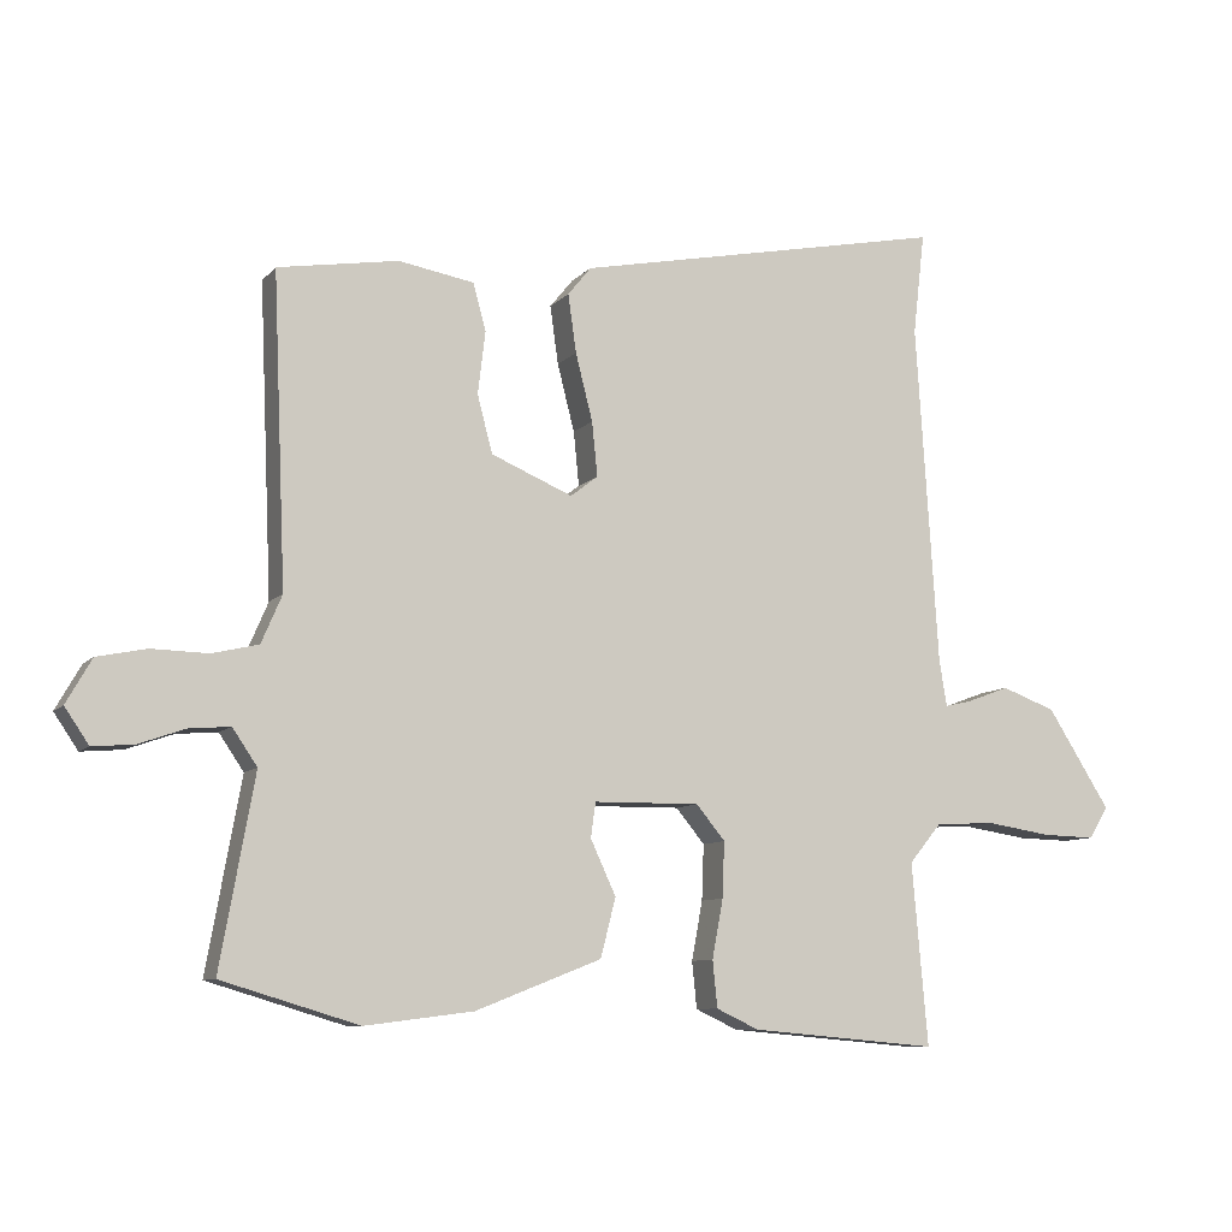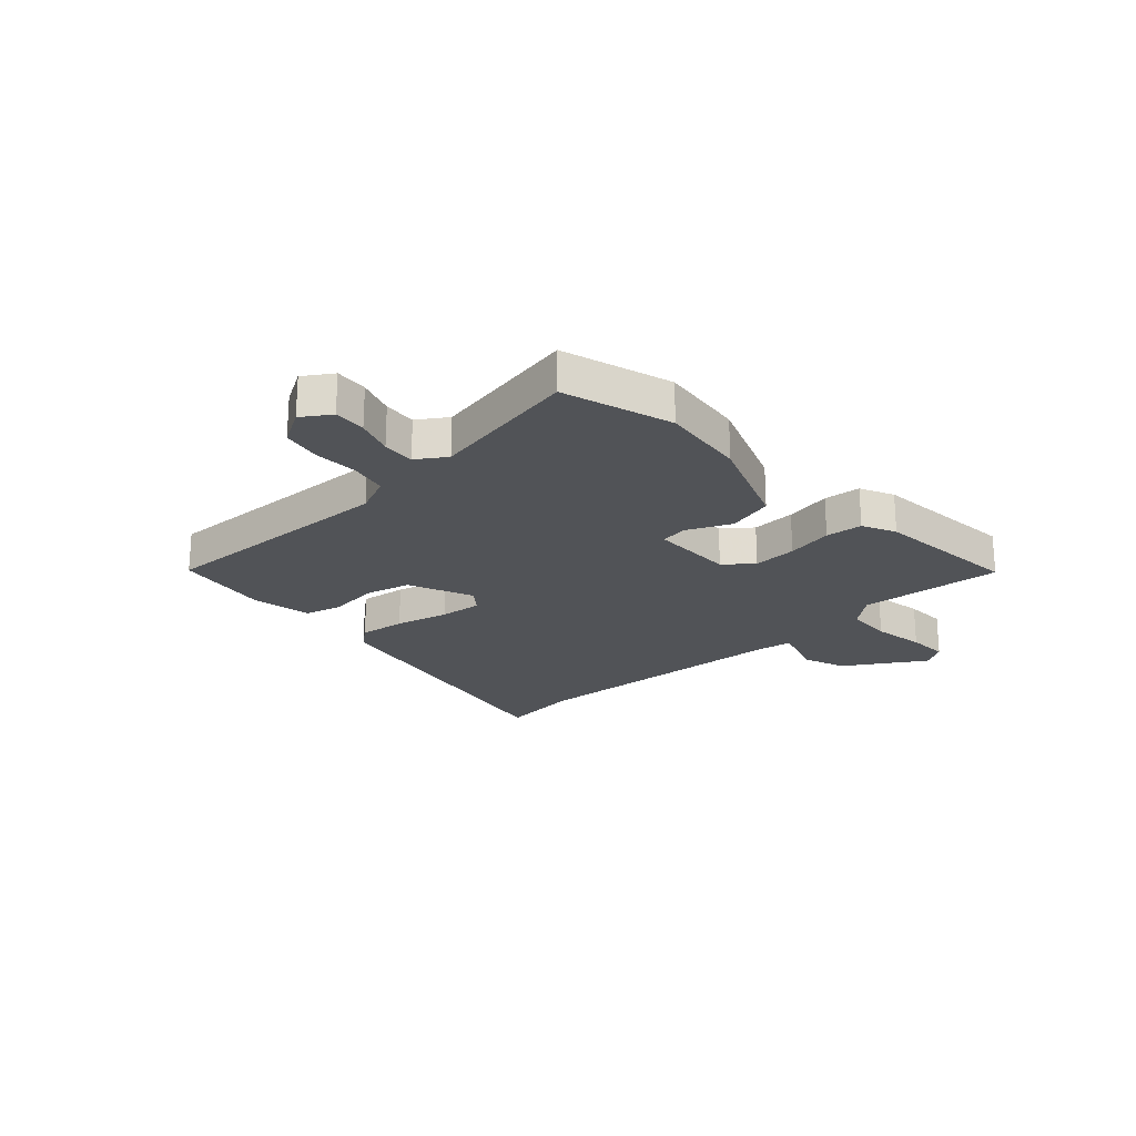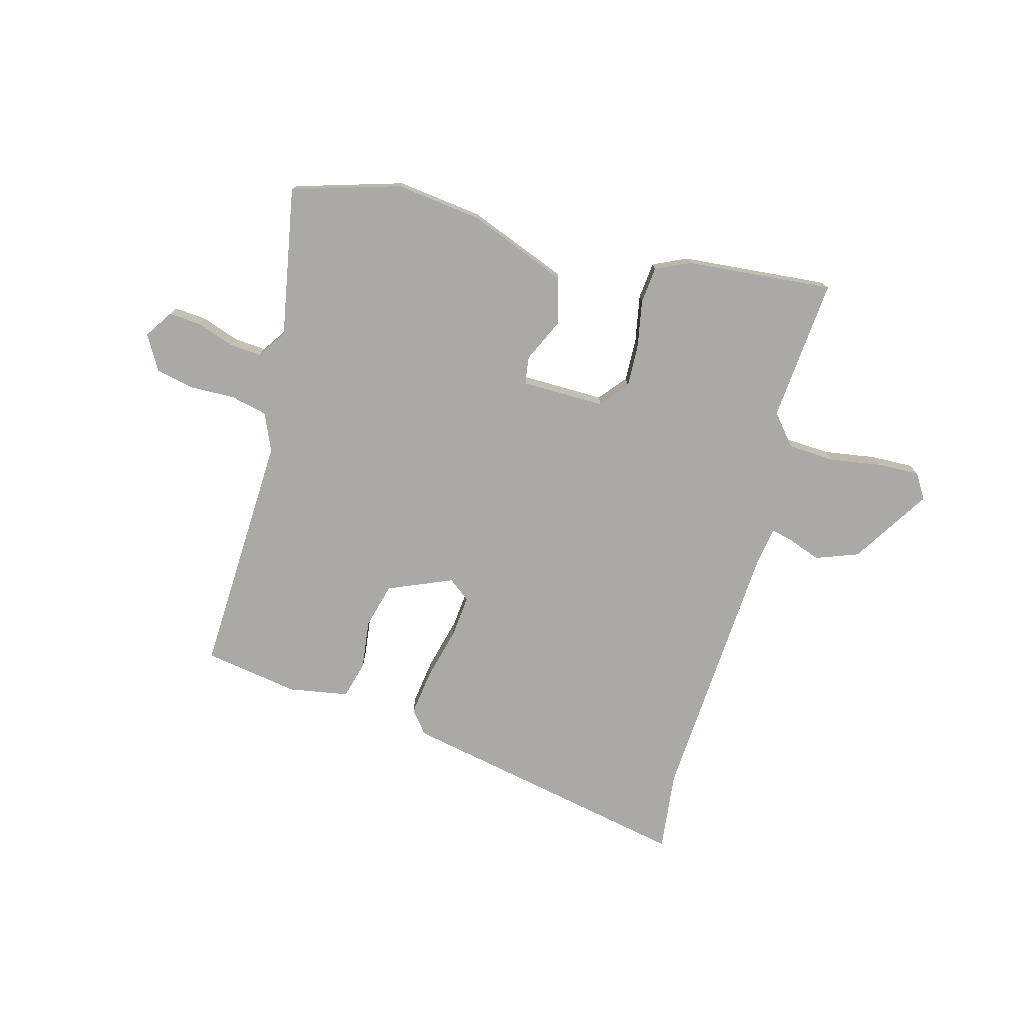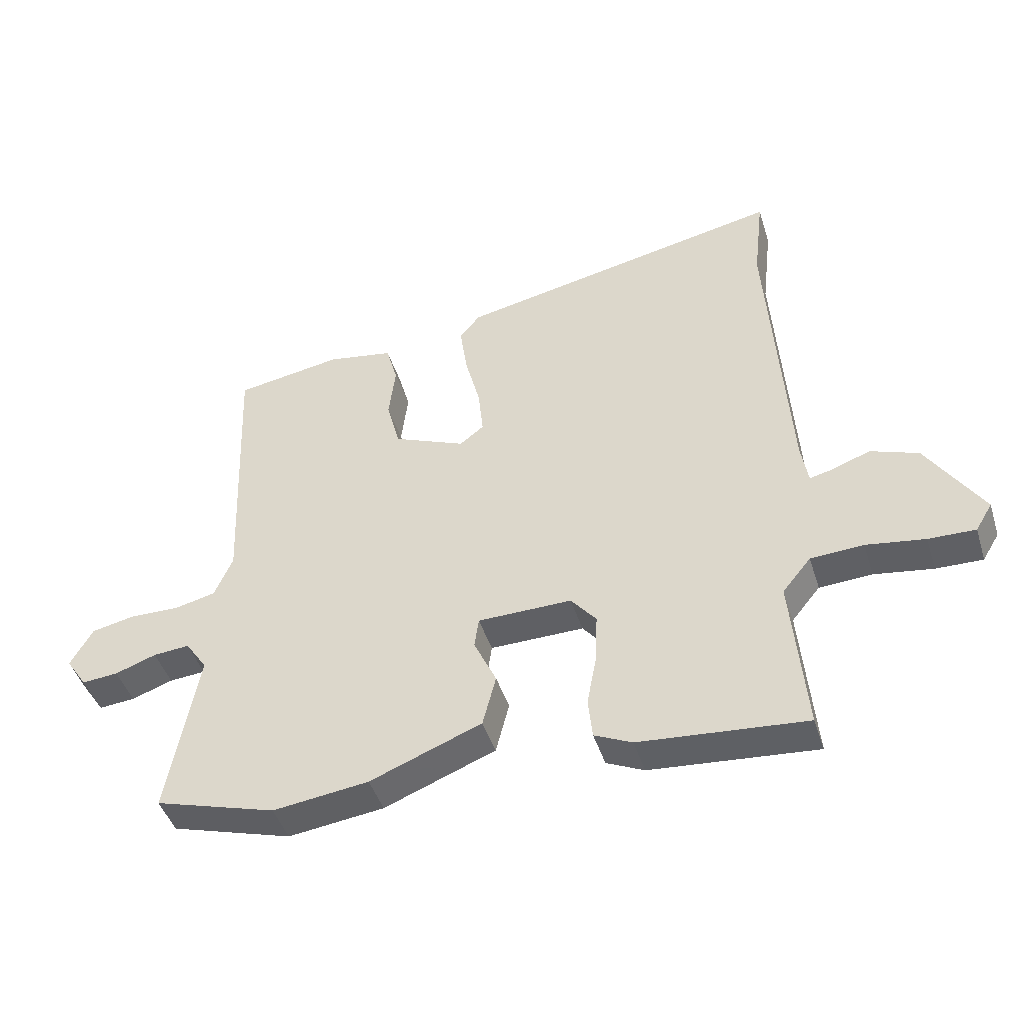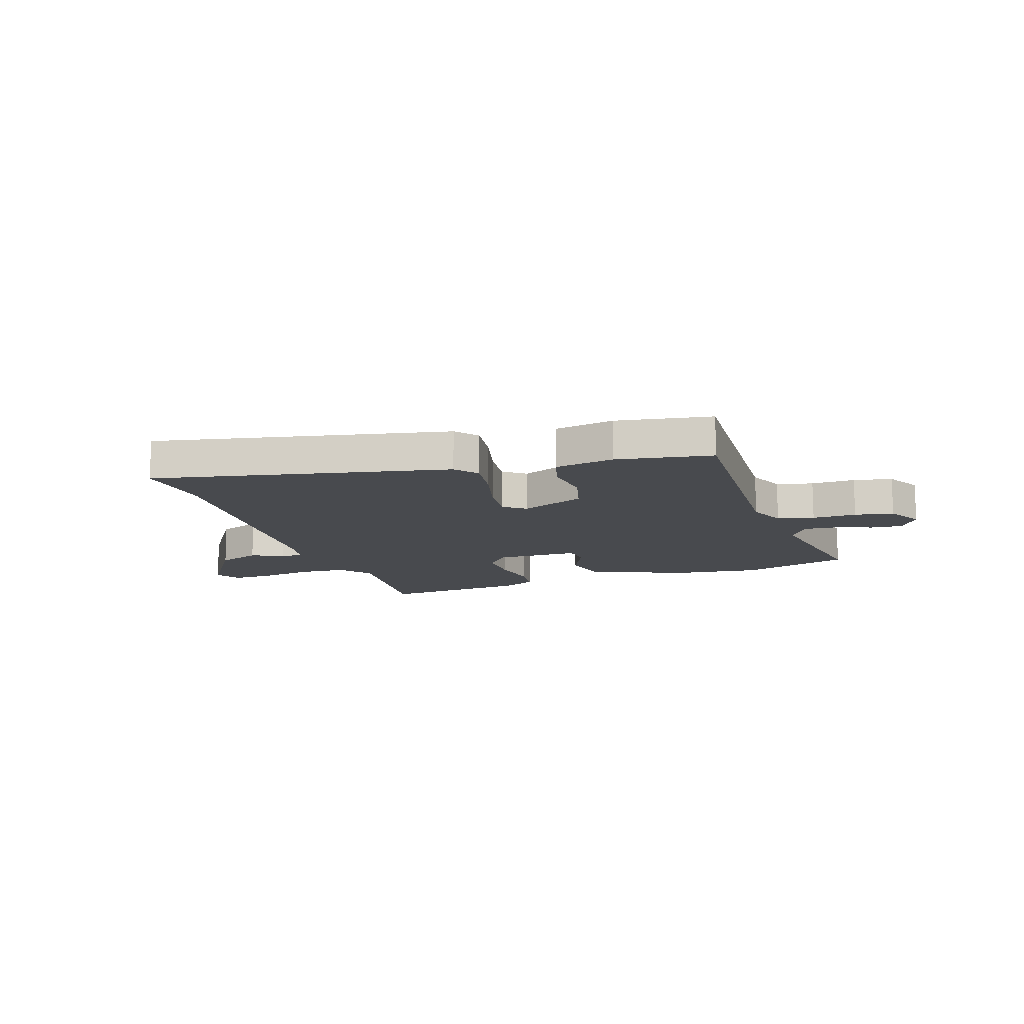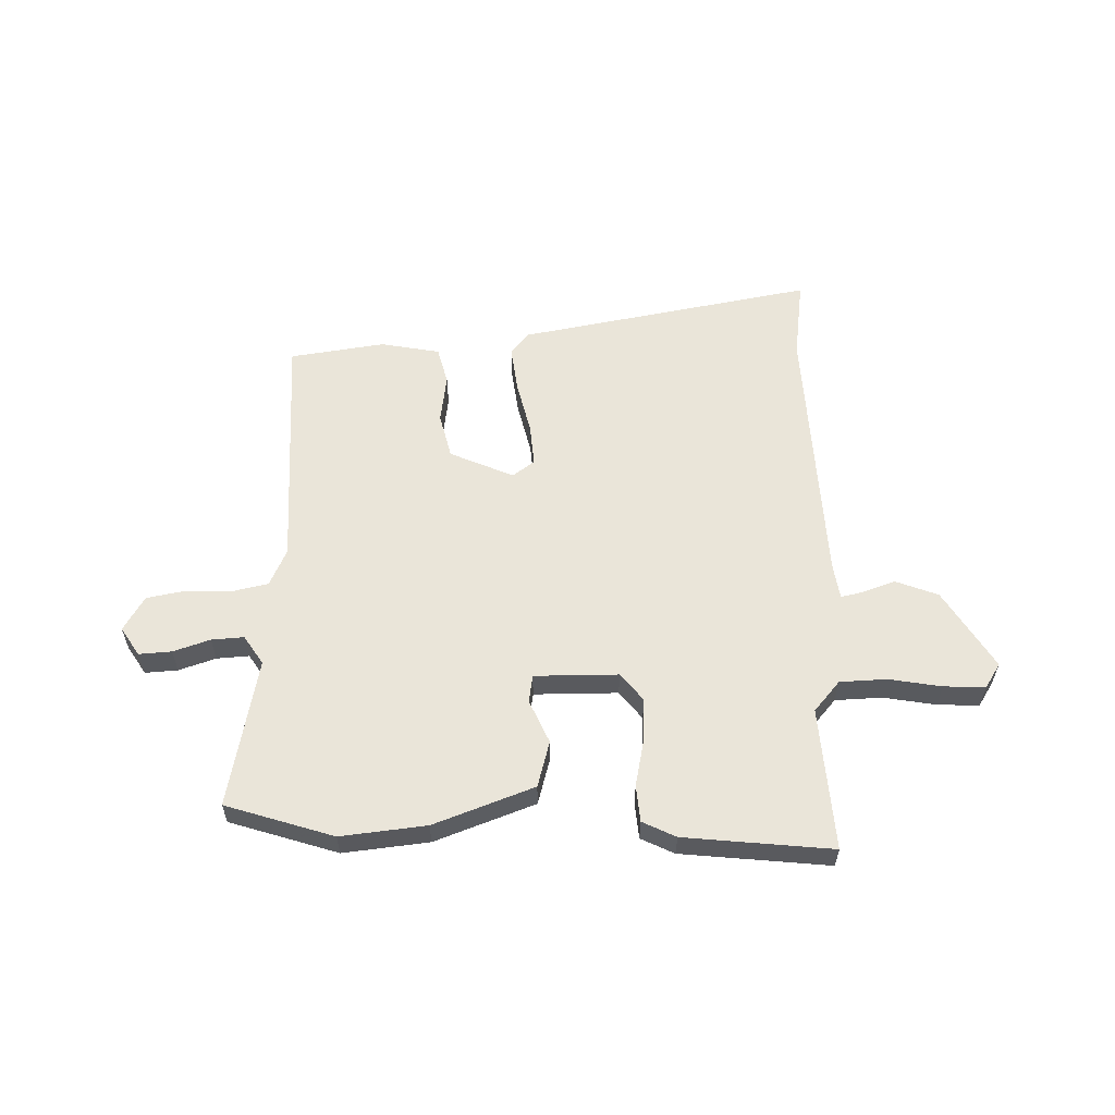
<metadata>
{"format":"obj","ext":"obj","renderer":"f3d","projection":"perspective","resolution":1024,"background":"white","views":[{"elev":-8.9,"azim":157.2,"up":"+Z"},{"elev":-22.2,"azim":133.0,"up":"+Y"},{"elev":-75.6,"azim":164.9,"up":"+Y"},{"elev":-45.0,"azim":-162.8,"up":"+Z"},{"elev":-13.0,"azim":18.3,"up":"+Y"},{"elev":58.3,"azim":179.7,"up":"+Y"}]}
</metadata>
<code>
v 0.554 0.07 -0.484
v 0.354 0.07 -0.544
v 0.196 0.07 -0.524
v 0.012 0.07 -0.452
v -0.01 0.07 -0.366
v 0.027 0.07 -0.286
v 0.02 0.07 -0.235
v -0.135 0.07 -0.233
v -0.177 0.07 -0.284
v -0.174 0.07 -0.365
v -0.158 0.07 -0.451
v -0.165 0.07 -0.519
v -0.227 0.07 -0.548
v -0.501 0.07 -0.572
v -0.478 0.07 -0.307
v -0.525 0.07 -0.25
v -0.612 0.07 -0.245
v -0.709 0.07 -0.26
v -0.786 0.07 -0.262
v -0.814 0.07 -0.216
v -0.722 0.07 -0.071
v -0.643 0.07 -0.042
v -0.581 0.07 -0.065
v -0.542 0.07 -0.074
v -0.531 0.07 -0.007
v -0.499 0.07 0.492
v -0.516 0.07 0.641
v 0.029 0.07 0.531
v 0.063 0.07 0.489
v 0.051 0.07 0.404
v 0.026 0.07 0.306
v 0.018 0.07 0.227
v 0.058 0.07 0.196
v 0.177 0.07 0.246
v 0.199 0.07 0.33
v 0.188 0.07 0.421
v 0.207 0.07 0.49
v 0.317 0.07 0.509
v 0.493 0.07 0.48
v 0.474 0.07 0.029
v 0.504 0.07 -0.041
v 0.572 0.07 -0.057
v 0.654 0.07 -0.055
v 0.726 0.07 -0.07
v 0.763 0.07 -0.135
v 0.728 0.07 -0.187
v 0.668 0.07 -0.182
v 0.6 0.07 -0.158
v 0.54 0.07 -0.153
v 0.504 0.07 -0.206
v 0.554 0 -0.484
v 0.354 0 -0.544
v 0.196 0 -0.524
v 0.012 0 -0.452
v -0.01 0 -0.366
v 0.027 0 -0.286
v 0.02 0 -0.235
v -0.135 0 -0.233
v -0.177 0 -0.284
v -0.174 0 -0.365
v -0.158 0 -0.451
v -0.165 0 -0.519
v -0.227 0 -0.548
v -0.501 0 -0.572
v -0.478 0 -0.307
v -0.525 0 -0.25
v -0.612 0 -0.245
v -0.709 0 -0.26
v -0.786 0 -0.262
v -0.814 0 -0.216
v -0.722 0 -0.071
v -0.643 0 -0.042
v -0.581 0 -0.065
v -0.542 0 -0.074
v -0.531 0 -0.007
v -0.499 0 0.492
v -0.516 0 0.641
v 0.029 0 0.531
v 0.063 0 0.489
v 0.051 0 0.404
v 0.026 0 0.306
v 0.018 0 0.227
v 0.058 0 0.196
v 0.177 0 0.246
v 0.199 0 0.33
v 0.188 0 0.421
v 0.207 0 0.49
v 0.317 0 0.509
v 0.493 0 0.48
v 0.474 0 0.029
v 0.504 0 -0.041
v 0.572 0 -0.057
v 0.654 0 -0.055
v 0.726 0 -0.07
v 0.763 0 -0.135
v 0.728 0 -0.187
v 0.668 0 -0.182
v 0.6 0 -0.158
v 0.54 0 -0.153
v 0.504 0 -0.206
f 45 46 47 48
f 45 48 49
f 42 43 44 45
f 41 42 45 49
f 40 41 49 50
f 38 39 40
f 35 36 37 38
f 34 35 38 40
f 33 34 40 50
f 28 29 30 31
f 26 27 28 31
f 25 26 31 32
f 24 25 32 33
f 20 21 22 23
f 20 23 24
f 17 18 19 20
f 16 17 20 24
f 15 16 24 33
f 10 11 12 13
f 9 10 13 14
f 8 9 14 15
f 3 4 5 6
f 3 6 7
f 2 3 7
f 1 2 7
f 50 1 7
f 33 50 7 8
f 8 15 33
f 98 97 96 95
f 99 98 95
f 95 94 93 92
f 99 95 92 91
f 100 99 91 90
f 90 89 88
f 88 87 86 85
f 90 88 85 84
f 100 90 84 83
f 81 80 79 78
f 81 78 77 76
f 82 81 76 75
f 83 82 75 74
f 73 72 71 70
f 74 73 70
f 70 69 68 67
f 74 70 67 66
f 83 74 66 65
f 63 62 61 60
f 64 63 60 59
f 65 64 59 58
f 56 55 54 53
f 57 56 53
f 57 53 52
f 57 52 51
f 57 51 100
f 58 57 100 83
f 83 65 58
f 1 51 52 2
f 2 52 53 3
f 3 53 54 4
f 4 54 55 5
f 5 55 56 6
f 6 56 57 7
f 7 57 58 8
f 8 58 59 9
f 9 59 60 10
f 10 60 61 11
f 11 61 62 12
f 12 62 63 13
f 13 63 64 14
f 14 64 65 15
f 15 65 66 16
f 16 66 67 17
f 17 67 68 18
f 18 68 69 19
f 19 69 70 20
f 20 70 71 21
f 21 71 72 22
f 22 72 73 23
f 23 73 74 24
f 24 74 75 25
f 25 75 76 26
f 26 76 77 27
f 27 77 78 28
f 28 78 79 29
f 29 79 80 30
f 30 80 81 31
f 31 81 82 32
f 32 82 83 33
f 33 83 84 34
f 34 84 85 35
f 35 85 86 36
f 36 86 87 37
f 37 87 88 38
f 38 88 89 39
f 39 89 90 40
f 40 90 91 41
f 41 91 92 42
f 42 92 93 43
f 43 93 94 44
f 44 94 95 45
f 45 95 96 46
f 46 96 97 47
f 47 97 98 48
f 48 98 99 49
f 49 99 100 50
f 50 100 51 1

</code>
